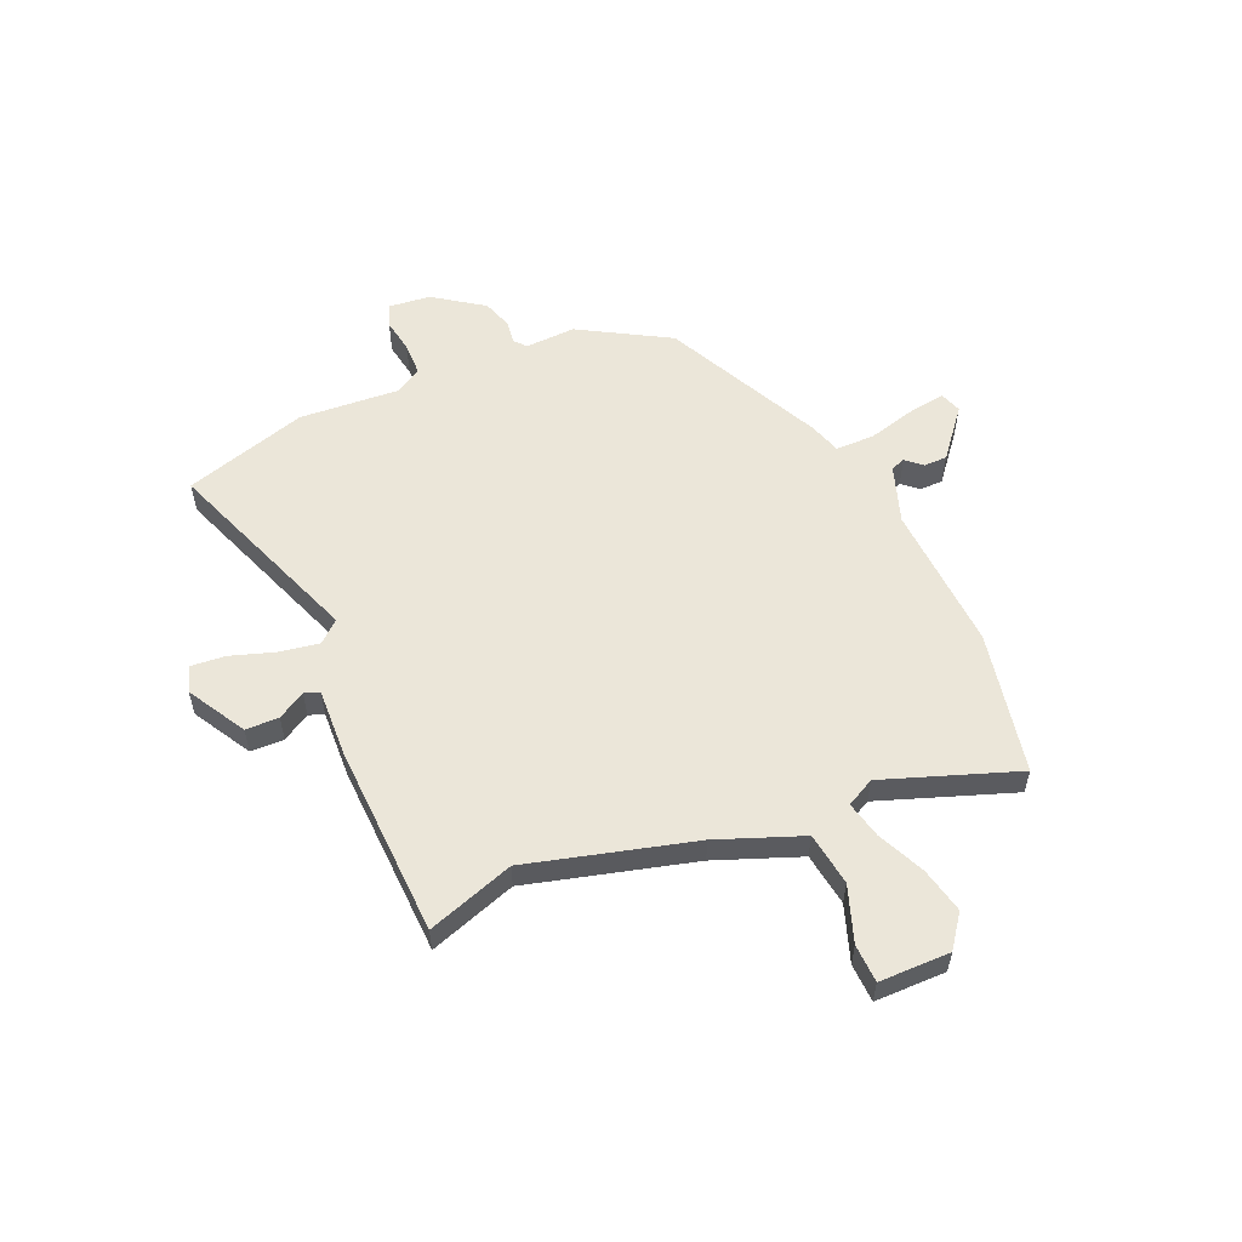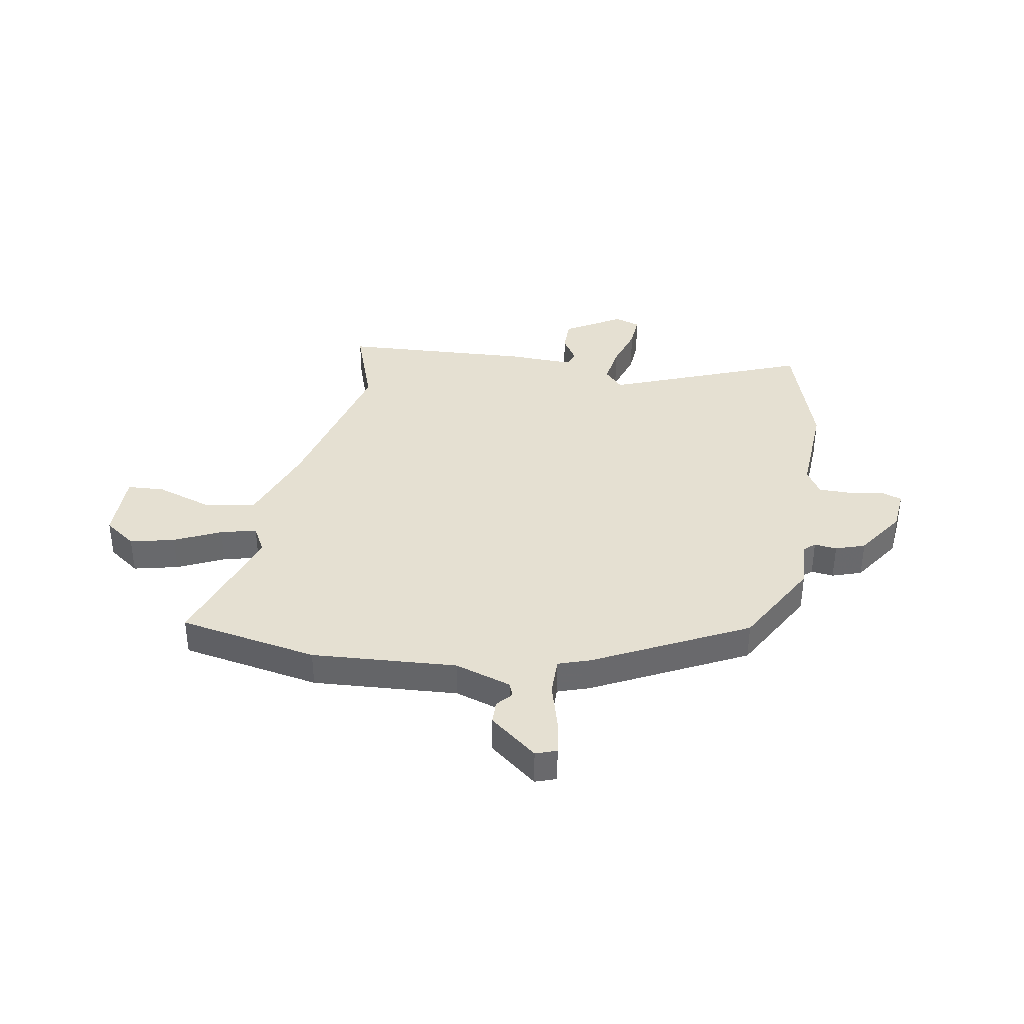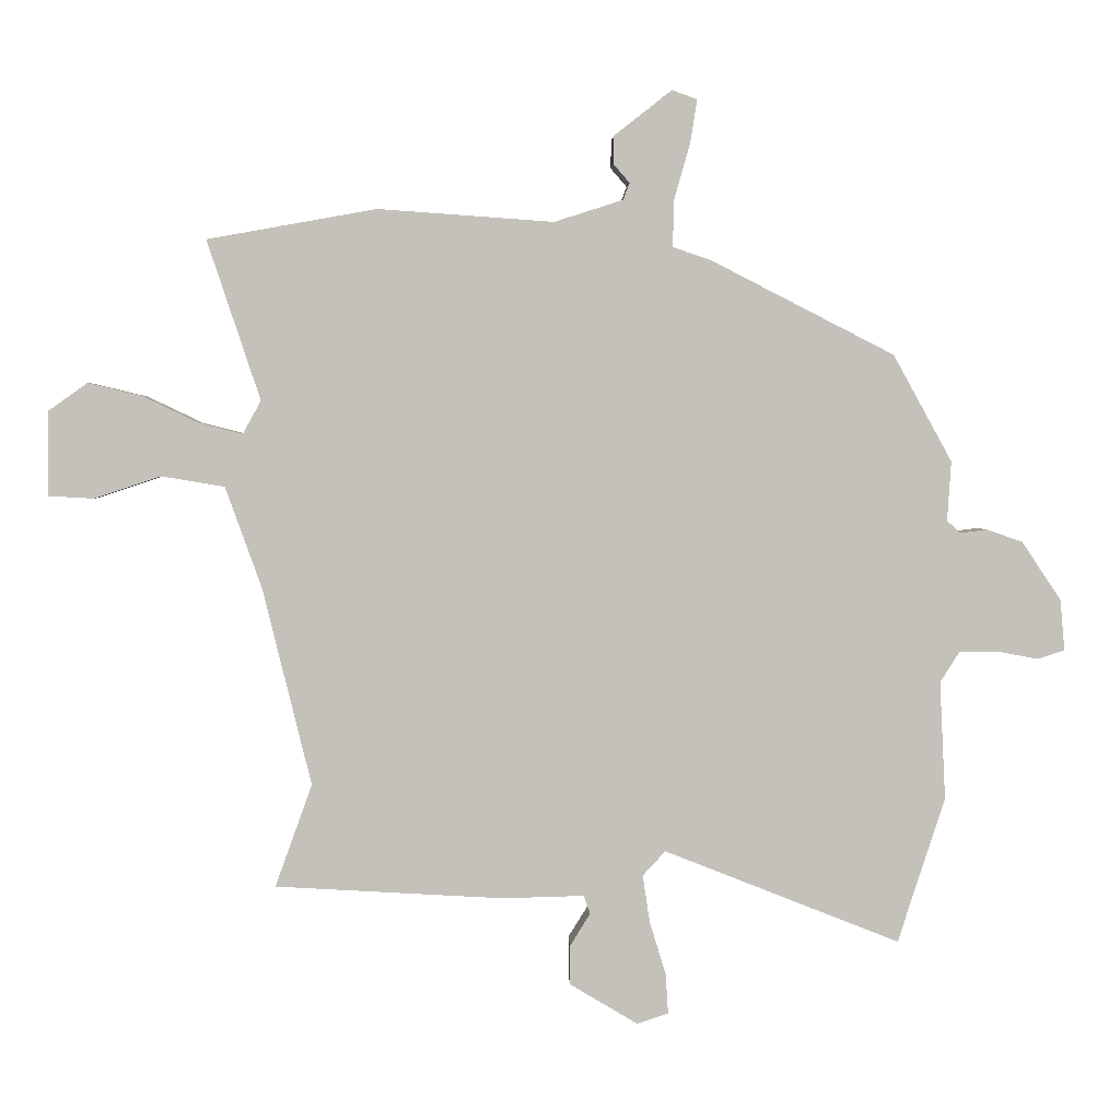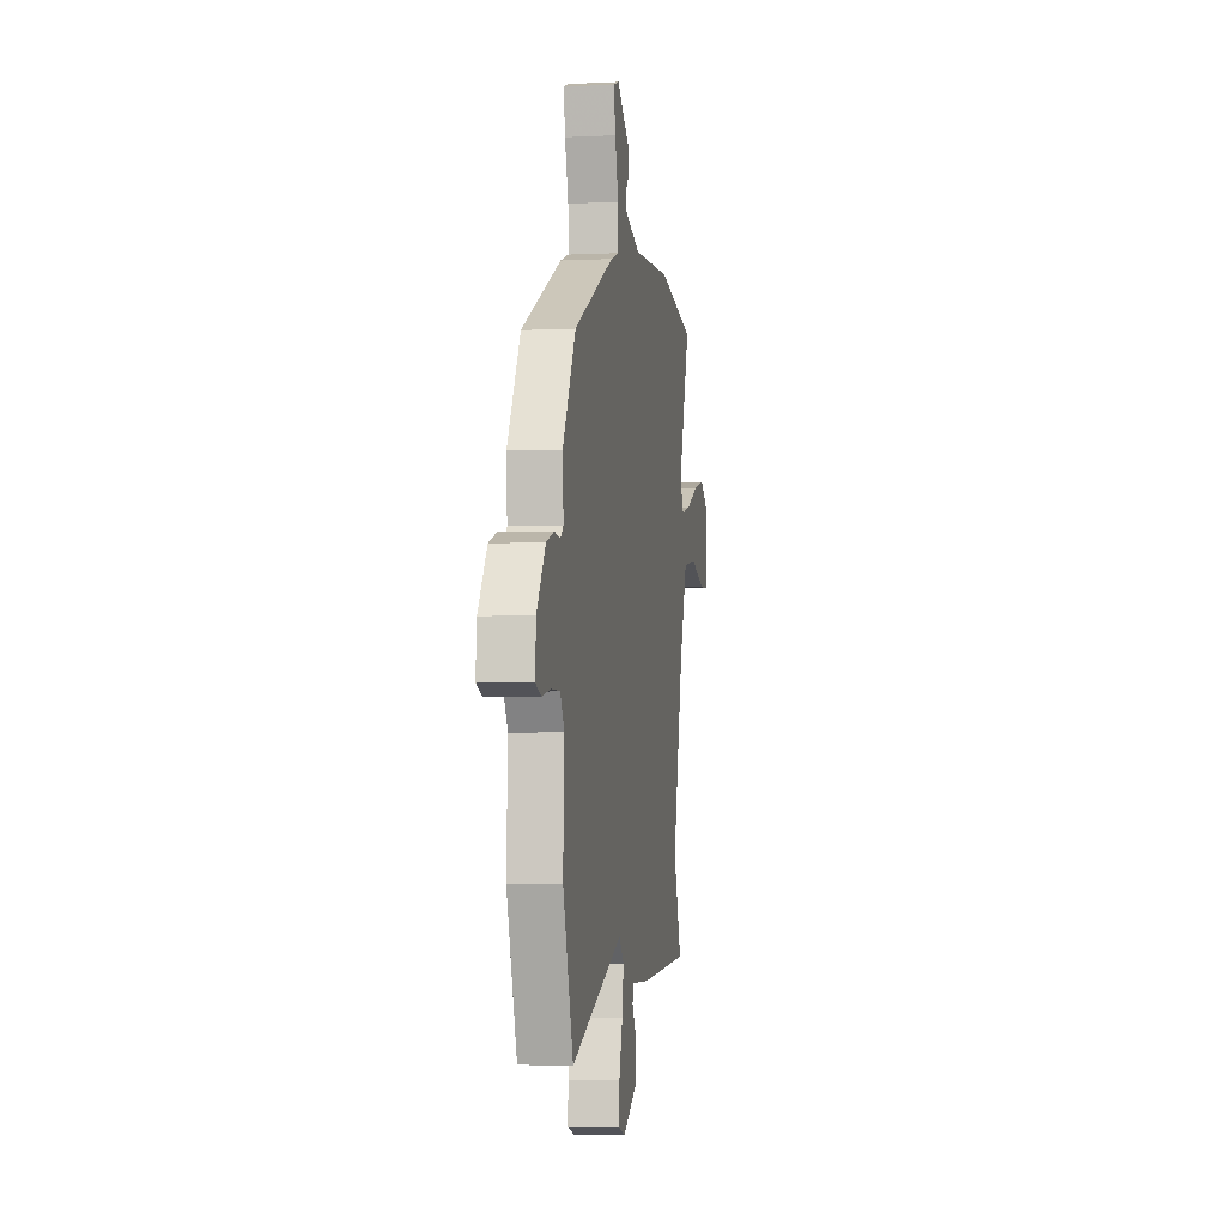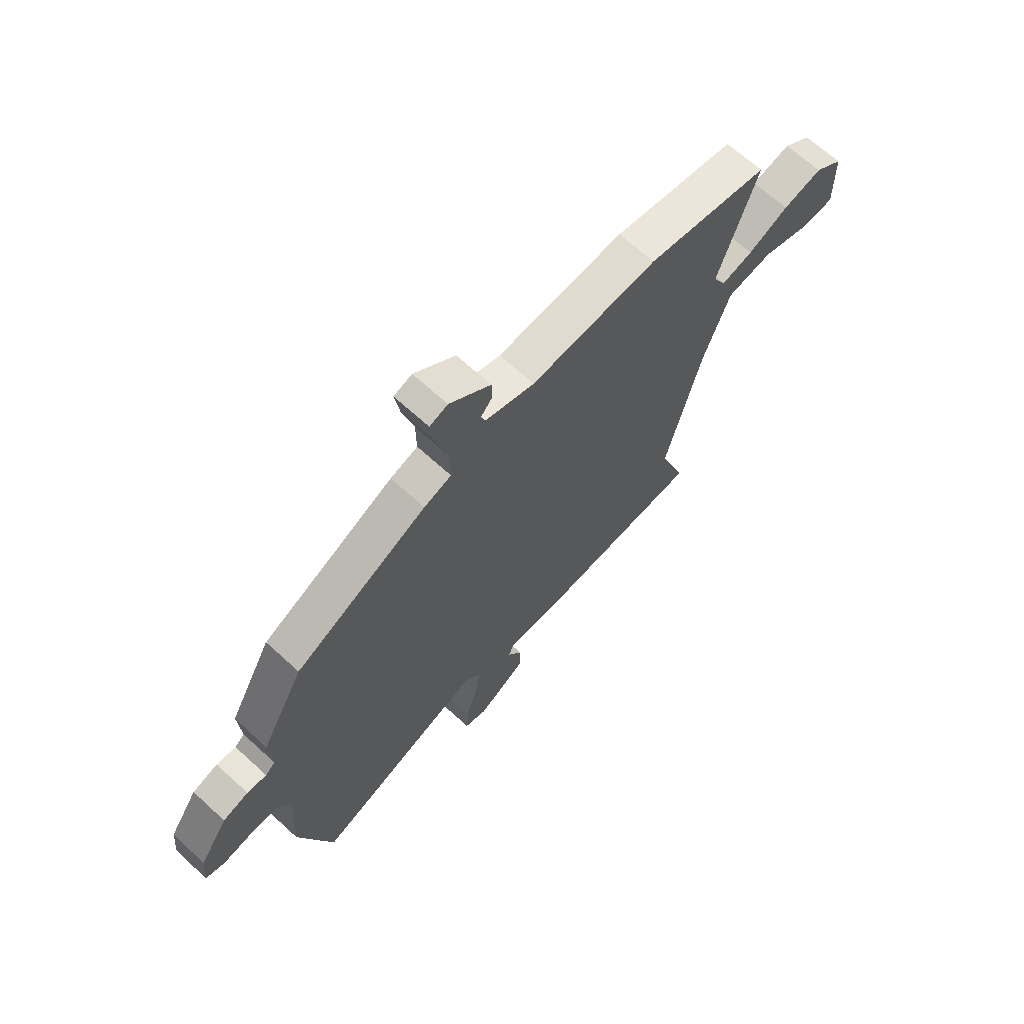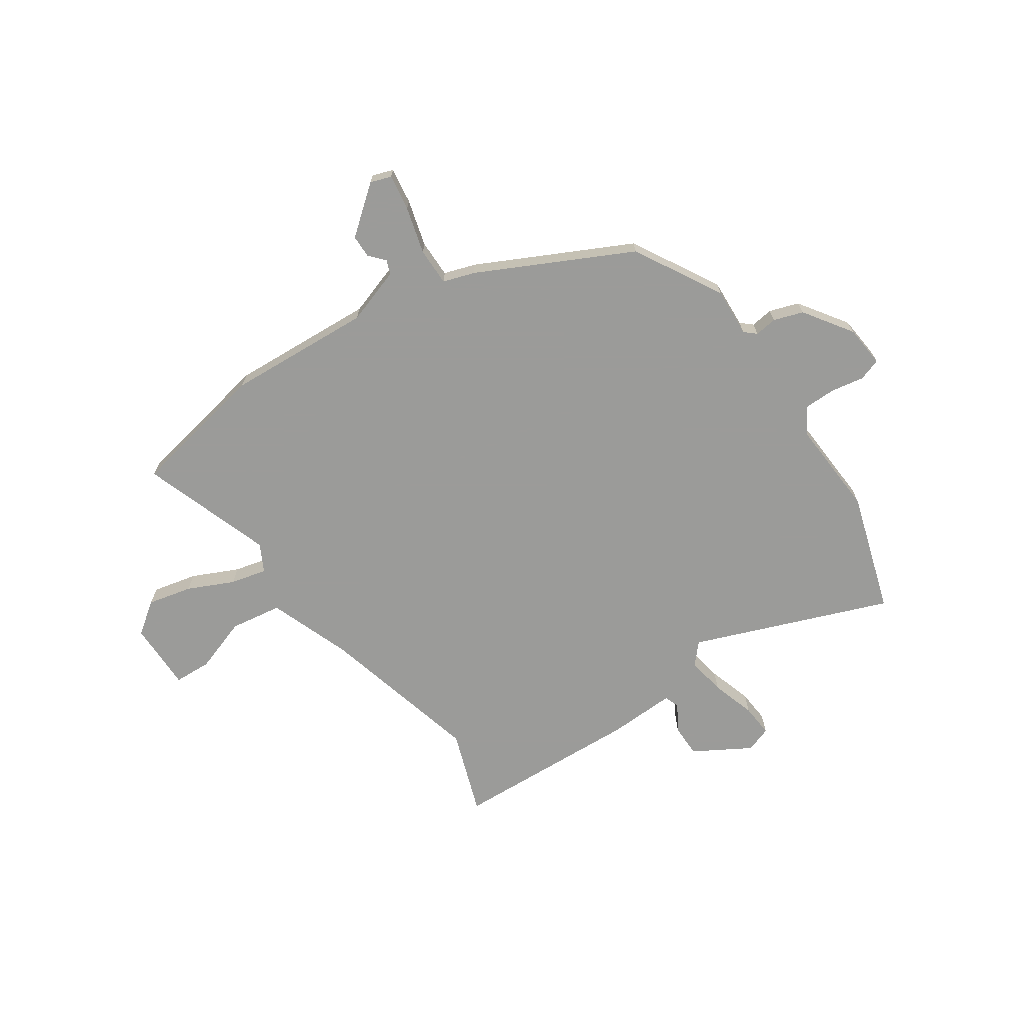
<metadata>
{"format":"obj","ext":"obj","renderer":"f3d","projection":"perspective","resolution":1024,"background":"white","views":[{"elev":56.3,"azim":-112.3,"up":"+Y"},{"elev":37.6,"azim":10.2,"up":"+Y"},{"elev":2.9,"azim":-2.4,"up":"+Z"},{"elev":-4.4,"azim":99.1,"up":"+Z"},{"elev":66.5,"azim":132.7,"up":"+Z"},{"elev":-69.6,"azim":34.8,"up":"+Y"}]}
</metadata>
<code>
v -0.606 0.07 0.481
v -0.345 0.07 0.528
v -0.074 0.07 0.509
v 0.032 0.07 0.543
v 0.042 0.07 0.569
v 0.017 0.07 0.598
v 0.018 0.07 0.641
v 0.107 0.07 0.711
v 0.146 0.07 0.697
v 0.135 0.07 0.629
v 0.11 0.07 0.542
v 0.109 0.07 0.471
v 0.168 0.07 0.451
v 0.452 0.07 0.306
v 0.543 0.07 0.141
v 0.537 0.07 0.049
v 0.558 0.07 0.03
v 0.6 0.07 0.035
v 0.655 0.07 0.016
v 0.716 0.07 -0.075
v 0.723 0.07 -0.153
v 0.681 0.07 -0.167
v 0.618 0.07 -0.155
v 0.558 0.07 -0.155
v 0.528 0.07 -0.203
v 0.537 0.07 -0.386
v 0.464 0.07 -0.61
v 0.099 0.07 -0.465
v 0.064 0.07 -0.503
v 0.075 0.07 -0.576
v 0.1 0.07 -0.658
v 0.104 0.07 -0.72
v 0.056 0.07 -0.736
v -0.049 0.07 -0.673
v -0.049 0.07 -0.612
v -0.018 0.07 -0.562
v -0.028 0.07 -0.534
v -0.154 0.07 -0.537
v -0.506 0.07 -0.516
v -0.449 0.07 -0.358
v -0.524 0.07 -0.053
v -0.58 0.07 0.103
v -0.677 0.07 0.119
v -0.78 0.07 0.085
v -0.85 0.07 0.089
v -0.848 0.07 0.219
v -0.788 0.07 0.262
v -0.705 0.07 0.242
v -0.619 0.07 0.201
v -0.552 0.07 0.184
v -0.524 0.07 0.235
v -0.606 0 0.481
v -0.345 0 0.528
v -0.074 0 0.509
v 0.032 0 0.543
v 0.042 0 0.569
v 0.017 0 0.598
v 0.018 0 0.641
v 0.107 0 0.711
v 0.146 0 0.697
v 0.135 0 0.629
v 0.11 0 0.542
v 0.109 0 0.471
v 0.168 0 0.451
v 0.452 0 0.306
v 0.543 0 0.141
v 0.537 0 0.049
v 0.558 0 0.03
v 0.6 0 0.035
v 0.655 0 0.016
v 0.716 0 -0.075
v 0.723 0 -0.153
v 0.681 0 -0.167
v 0.618 0 -0.155
v 0.558 0 -0.155
v 0.528 0 -0.203
v 0.537 0 -0.386
v 0.464 0 -0.61
v 0.099 0 -0.465
v 0.064 0 -0.503
v 0.075 0 -0.576
v 0.1 0 -0.658
v 0.104 0 -0.72
v 0.056 0 -0.736
v -0.049 0 -0.673
v -0.049 0 -0.612
v -0.018 0 -0.562
v -0.028 0 -0.534
v -0.154 0 -0.537
v -0.506 0 -0.516
v -0.449 0 -0.358
v -0.524 0 -0.053
v -0.58 0 0.103
v -0.677 0 0.119
v -0.78 0 0.085
v -0.85 0 0.089
v -0.848 0 0.219
v -0.788 0 0.262
v -0.705 0 0.242
v -0.619 0 0.201
v -0.552 0 0.184
v -0.524 0 0.235
f 46 47 48 49
f 46 49 50
f 43 44 45 46
f 42 43 46 50
f 41 42 50 51
f 37 38 39 40
f 37 40 41 51
f 33 34 35 36
f 33 36 37
f 30 31 32 33
f 29 30 33 37
f 28 29 37 51
f 25 26 27 28
f 24 25 28 51
f 20 21 22 23
f 17 18 19 20
f 17 20 23 24
f 13 14 15 16
f 12 13 16
f 8 9 10 11
f 8 11 12
f 5 6 7 8
f 4 5 8 12
f 3 4 12 16
f 16 17 24 51
f 3 16 51
f 1 2 3 51
f 100 99 98 97
f 101 100 97
f 97 96 95 94
f 101 97 94 93
f 102 101 93 92
f 91 90 89 88
f 102 92 91 88
f 87 86 85 84
f 88 87 84
f 84 83 82 81
f 88 84 81 80
f 102 88 80 79
f 79 78 77 76
f 102 79 76 75
f 74 73 72 71
f 71 70 69 68
f 75 74 71 68
f 67 66 65 64
f 67 64 63
f 62 61 60 59
f 63 62 59
f 59 58 57 56
f 63 59 56 55
f 67 63 55 54
f 102 75 68 67
f 102 67 54
f 102 54 53 52
f 1 52 53 2
f 2 53 54 3
f 3 54 55 4
f 4 55 56 5
f 5 56 57 6
f 6 57 58 7
f 7 58 59 8
f 8 59 60 9
f 9 60 61 10
f 10 61 62 11
f 11 62 63 12
f 12 63 64 13
f 13 64 65 14
f 14 65 66 15
f 15 66 67 16
f 16 67 68 17
f 17 68 69 18
f 18 69 70 19
f 19 70 71 20
f 20 71 72 21
f 21 72 73 22
f 22 73 74 23
f 23 74 75 24
f 24 75 76 25
f 25 76 77 26
f 26 77 78 27
f 27 78 79 28
f 28 79 80 29
f 29 80 81 30
f 30 81 82 31
f 31 82 83 32
f 32 83 84 33
f 33 84 85 34
f 34 85 86 35
f 35 86 87 36
f 36 87 88 37
f 37 88 89 38
f 38 89 90 39
f 39 90 91 40
f 40 91 92 41
f 41 92 93 42
f 42 93 94 43
f 43 94 95 44
f 44 95 96 45
f 45 96 97 46
f 46 97 98 47
f 47 98 99 48
f 48 99 100 49
f 49 100 101 50
f 50 101 102 51
f 51 102 52 1

</code>
